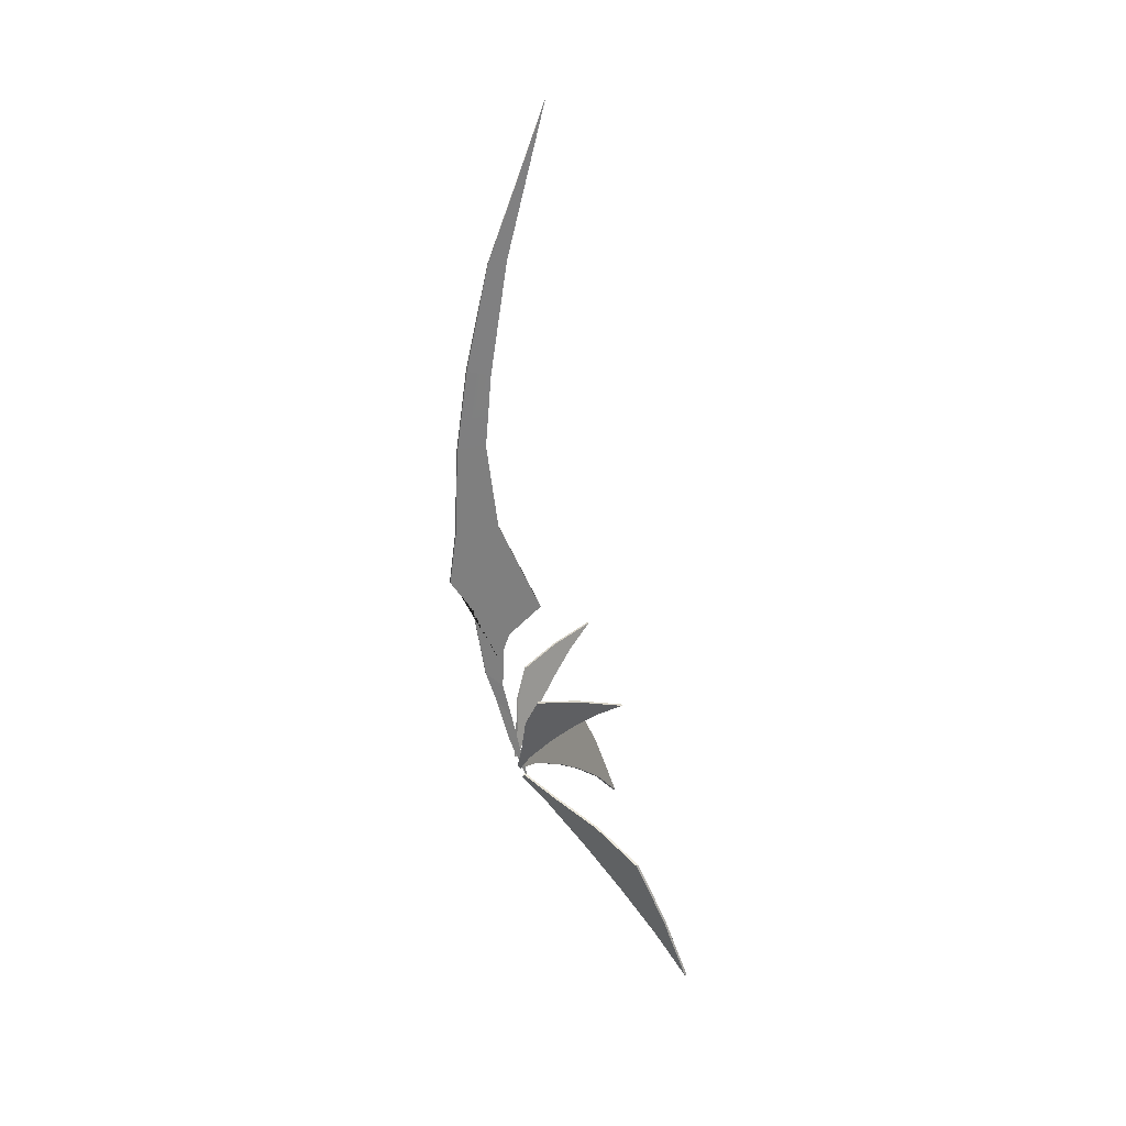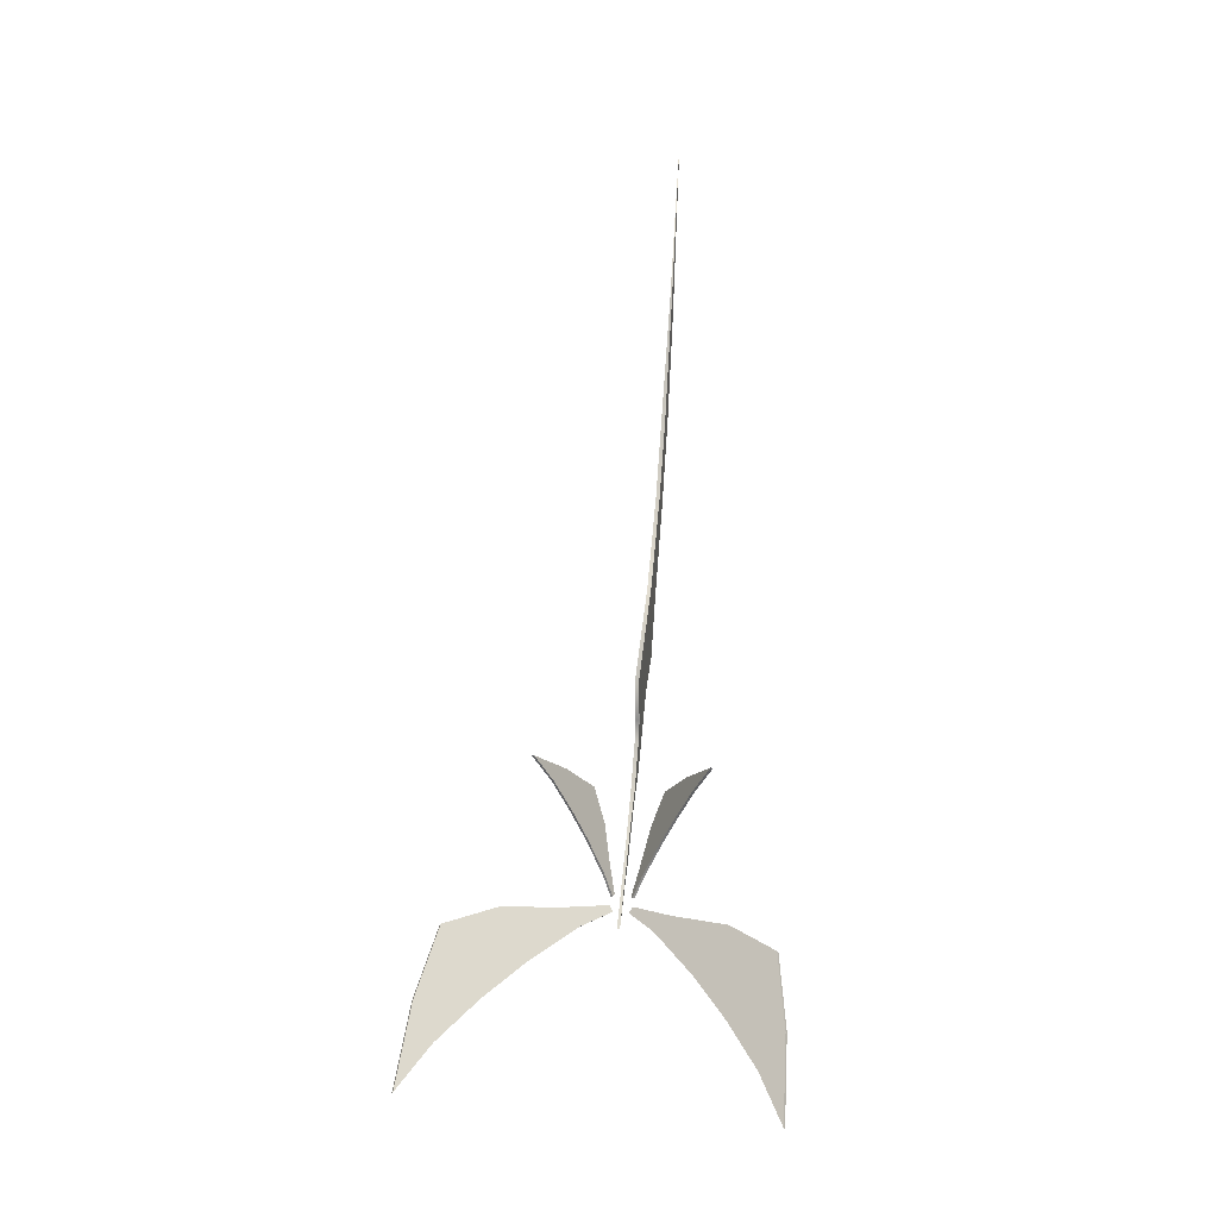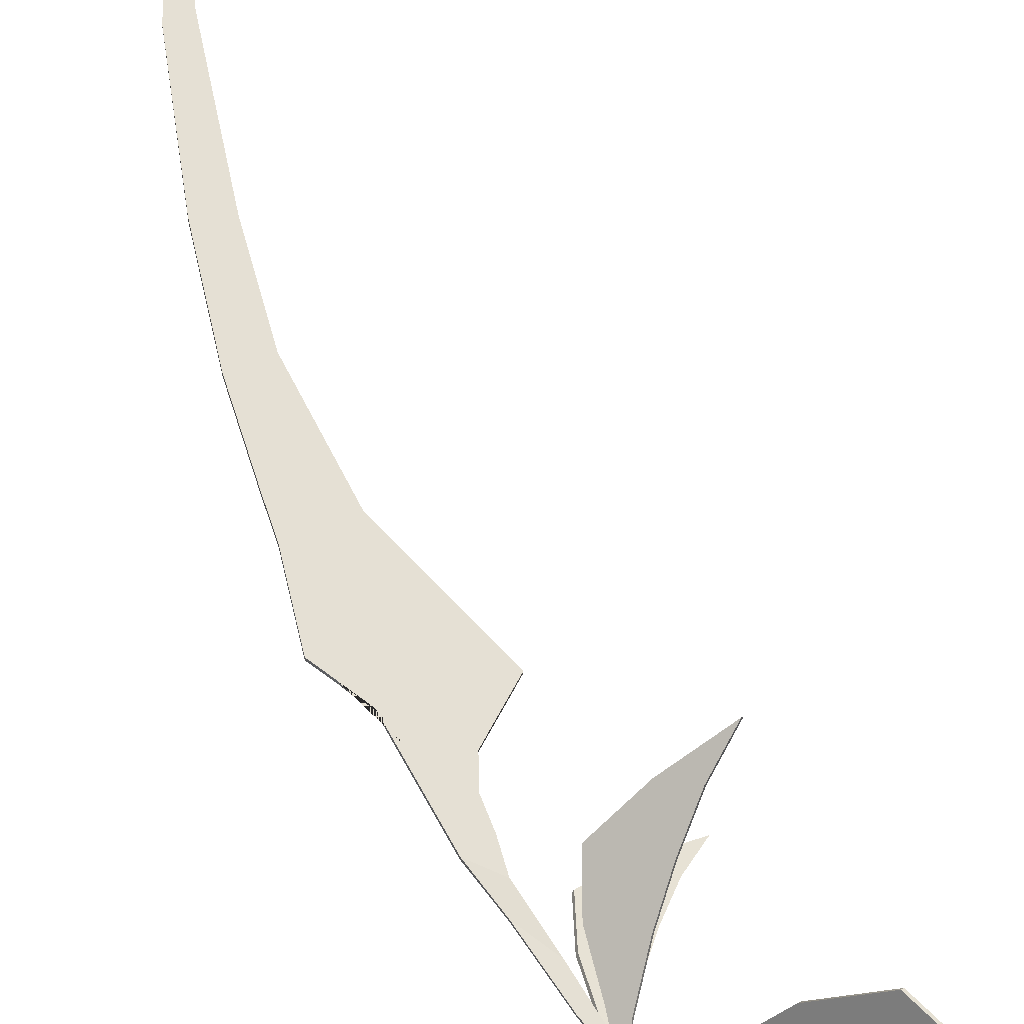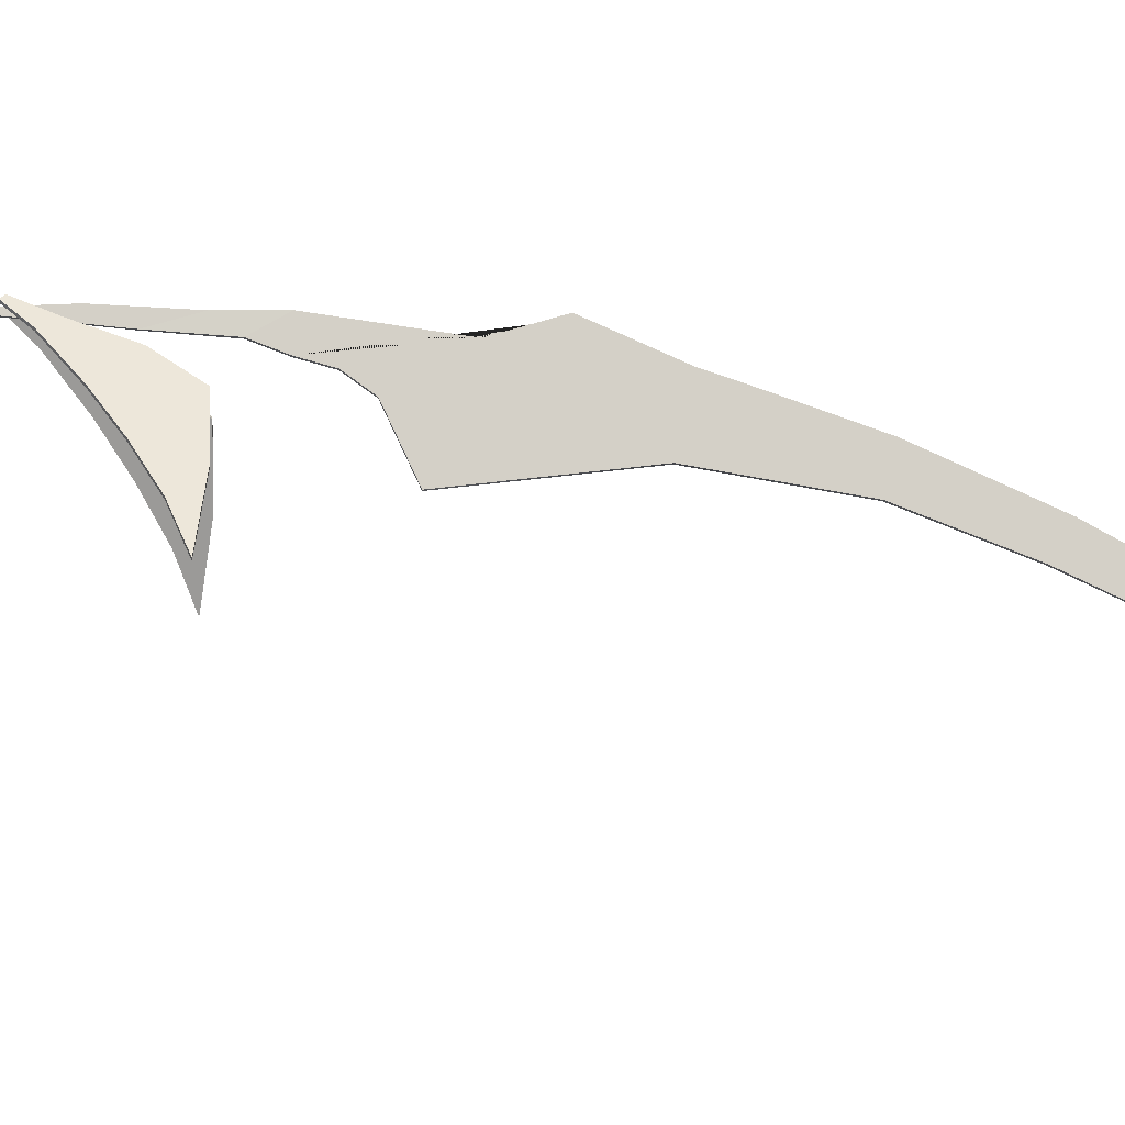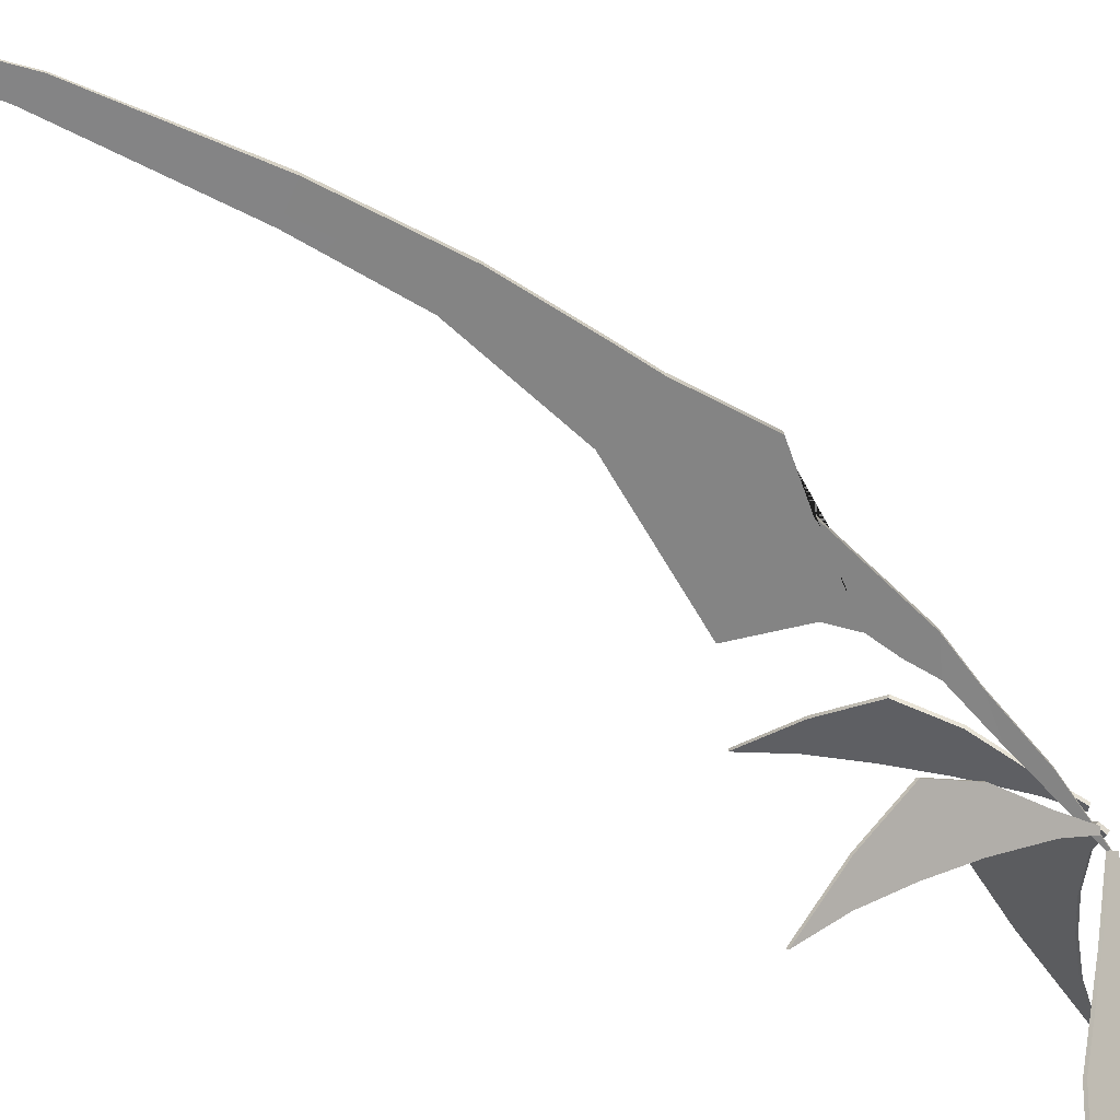
<metadata>
{"format":"obj","ext":"obj","renderer":"f3d","projection":"perspective","resolution":1024,"background":"white","views":[{"elev":35.6,"azim":173.0,"up":"+Z"},{"elev":-11.5,"azim":-78.6,"up":"+Z"},{"elev":72.9,"azim":158.8,"up":"+Y"},{"elev":74.8,"azim":-74.7,"up":"+Y"},{"elev":-60.1,"azim":50.6,"up":"+Y"}]}
</metadata>
<code>
g Plane001
v -0.03473 0.02542 -0.3687
v -0.0008171 0.01344 -0.1934
v 0.02274 0.0158 -0.1967
v 0.02274 0.0158 -0.1967
v 0.0117 0.008761 -0.1257
v 0.05609 0.006576 -0.05428
v 0.0221 0.02306 -0.1961
v -0.001457 0.0207 -0.1928
v -0.03537 0.03267 -0.3681
v 0.05545 0.01383 -0.05366
v 0.01106 0.01602 -0.1251
v 0.0221 0.02306 -0.1961
v -0.06916 -0.1169 -0.3409
v -0.01007 -0.006521 -0.3141
v -0.009514 0.004344 -0.3287
v -0.05895 -0.06909 -0.38
v -0.148 -0.2695 -0.3687
v -0.1434 -0.18 -0.4895
v -0.2259 -0.3946 -0.4351
v -0.2171 -0.2699 -0.5956
v -0.2945 -0.4199 -0.6227
v -0.2911 -0.354 -0.7117
v -0.3592 -0.4196 -0.8366
v -0.00297 -0.02621 -0.2121
v 0.005771 -0.002025 -0.2844
v -0.0022 -0.005907 -0.2909
v -0.02506 -0.03408 -0.2414
v -0.01033 -0.05628 -0.1125
v -0.07598 -0.08825 -0.1654
v -0.03857 -0.09669 -0.029
v -0.126 -0.1384 -0.1031
v -0.1331 -0.1679 -0.005174
v -0.1815 -0.1914 -0.0442
v -0.2423 -0.2452 0.003151
v -0.01498 0.006865 -0.3271
v -0.01554 -0.003999 -0.3124
v -0.07463 -0.1144 -0.3392
v -0.06442 -0.06656 -0.3783
v -0.1535 -0.2669 -0.3671
v -0.1488 -0.1775 -0.4879
v -0.2313 -0.3921 -0.4334
v -0.2225 -0.2674 -0.5939
v -0.2999 -0.4174 -0.621
v -0.2965 -0.3514 -0.7101
v -0.3647 -0.417 -0.835
v -0.00567 -0.0008739 -0.2896
v 0.002301 0.003008 -0.2832
v -0.00644 -0.02118 -0.2108
v -0.02853 -0.02905 -0.2401
v -0.0138 -0.05125 -0.1112
v -0.07945 -0.08322 -0.1642
v -0.04204 -0.09166 -0.02774
v -0.1295 -0.1334 -0.1018
v -0.1366 -0.1629 -0.003911
v -0.185 -0.1864 -0.04293
v -0.2458 -0.2402 0.004413
v -0.2259 -0.3946 -0.4351
v -0.2313 -0.3921 -0.4334
v -0.1535 -0.2669 -0.3671
v -0.148 -0.2695 -0.3687
v -0.07463 -0.1144 -0.3392
v -0.06916 -0.1169 -0.3409
v -0.01554 -0.003999 -0.3124
v -0.01007 -0.006521 -0.3141
v -0.009514 0.004344 -0.3287
v -0.01498 0.006865 -0.3271
v -0.06442 -0.06656 -0.3783
v -0.05895 -0.06909 -0.38
v -0.1488 -0.1775 -0.4879
v -0.1434 -0.18 -0.4895
v -0.2225 -0.2674 -0.5939
v -0.2171 -0.2699 -0.5956
v -0.2965 -0.3514 -0.7101
v -0.2911 -0.354 -0.7117
v -0.3647 -0.417 -0.835
v -0.3592 -0.4196 -0.8366
v -0.01007 -0.006521 -0.3141
v -0.01554 -0.003999 -0.3124
v -0.01498 0.006865 -0.3271
v -0.009514 0.004344 -0.3287
v -0.2945 -0.4199 -0.6227
v -0.2313 -0.3921 -0.4334
v -0.2259 -0.3946 -0.4351
v -0.2999 -0.4174 -0.621
v -0.3592 -0.4196 -0.8366
v -0.3647 -0.417 -0.835
v -0.03857 -0.09669 -0.029
v -0.04204 -0.09166 -0.02774
v -0.0138 -0.05125 -0.1112
v -0.01033 -0.05628 -0.1125
v -0.00644 -0.02118 -0.2108
v -0.00297 -0.02621 -0.2121
v 0.002301 0.003008 -0.2832
v 0.005771 -0.002025 -0.2844
v -0.0022 -0.005907 -0.2909
v -0.00567 -0.0008739 -0.2896
v -0.02853 -0.02905 -0.2401
v -0.02506 -0.03408 -0.2414
v -0.07945 -0.08322 -0.1642
v -0.07598 -0.08825 -0.1654
v -0.1295 -0.1334 -0.1018
v -0.126 -0.1384 -0.1031
v -0.185 -0.1864 -0.04293
v -0.1815 -0.1914 -0.0442
v -0.2458 -0.2402 0.004413
v -0.2423 -0.2452 0.003151
v 0.005771 -0.002025 -0.2844
v 0.002301 0.003008 -0.2832
v -0.00567 -0.0008739 -0.2896
v -0.0022 -0.005907 -0.2909
v -0.1331 -0.1679 -0.005174
v -0.04204 -0.09166 -0.02774
v -0.03857 -0.09669 -0.029
v -0.1366 -0.1629 -0.003911
v -0.2423 -0.2452 0.003151
v -0.2458 -0.2402 0.004413
v 0.04103 -0.07348 0.9699
v 0.06041 -0.05433 0.7656
v 0.1374 -0.04732 0.7629
v 0.1044 -0.06948 0.9885
v 0.06041 -0.05433 0.7656
v 0.03387 -0.03551 0.5177
v 0.1474 -0.0318 0.5916
v -0.009302 -0.1071 1.282
v 0.1044 -0.06948 0.9885
v 0.04039 -0.1021 1.275
v -0.1162 -0.1542 1.694
v 0.03387 -0.03551 0.5177
v 0.151 -0.02476 0.5127
v 0.1474 -0.0318 0.5916
v -0.07904 -0.02205 0.2436
v 0.151 -0.02476 0.5127
v 0.01211 -0.007298 0.1649
v 0.1727 -0.009499 0.3565
v 0.145 -0.008189 0.3125
v 0.03142 -0.001085 0.1121
v 0.03142 -0.001085 0.1121
v 0.03102 0.00377 0.05483
v 0.1133 -0.006618 0.2615
v 0.1483 -0.04173 0.5907
v 0.03474 -0.04543 0.5169
v 0.06129 -0.06426 0.7648
v 0.1382 -0.05725 0.7621
v 0.06129 -0.06426 0.7648
v 0.04191 -0.08341 0.9691
v 0.1053 -0.07941 0.9876
v 0.1053 -0.07941 0.9876
v -0.008862 -0.112 1.281
v 0.04083 -0.1071 1.274
v -0.1162 -0.1542 1.694
v 0.1736 -0.01942 0.3556
v -0.07817 -0.03198 0.2428
v 0.1519 -0.03468 0.5119
v 0.01298 -0.01722 0.1641
v 0.1459 -0.01811 0.3117
v 0.03229 -0.01101 0.1112
v 0.1519 -0.03468 0.5119
v 0.03474 -0.04543 0.5169
v 0.1483 -0.04173 0.5907
v 0.1142 -0.01654 0.2606
v 0.03229 -0.01101 0.1112
v 0.03189 -0.006156 0.05398
v -0.009302 -0.1071 1.282
v -0.1162 -0.1542 1.694
v -0.008862 -0.112 1.281
v 0.04191 -0.08341 0.9691
v 0.04103 -0.07348 0.9699
v 0.06129 -0.06426 0.7648
v 0.06041 -0.05433 0.7656
v 0.03474 -0.04543 0.5169
v 0.03387 -0.03551 0.5177
v -0.07817 -0.03198 0.2428
v -0.07904 -0.02205 0.2436
v 0.01298 -0.01722 0.1641
v 0.01211 -0.007298 0.1649
v 0.03229 -0.01101 0.1112
v 0.03142 -0.001085 0.1121
v 0.03189 -0.006156 0.05398
v 0.03102 0.00377 0.05483
v 0.03696 -0.0006362 -0.005433
v 0.03608 0.00929 -0.004586
v 0.0117 0.008761 -0.1257
v 0.01106 0.01602 -0.1251
v -0.0008171 0.01344 -0.1934
v -0.001457 0.0207 -0.1928
v -0.03473 0.02542 -0.3687
v -0.03537 0.03267 -0.3681
v 0.04039 -0.1021 1.275
v 0.04083 -0.1071 1.274
v -0.1162 -0.1542 1.694
v 0.1044 -0.06948 0.9885
v 0.1053 -0.07941 0.9876
v 0.1374 -0.04732 0.7629
v 0.1382 -0.05725 0.7621
v 0.1474 -0.0318 0.5916
v 0.1483 -0.04173 0.5907
v 0.151 -0.02476 0.5127
v 0.1519 -0.03468 0.5119
v 0.1727 -0.009499 0.3565
v 0.1736 -0.01942 0.3556
v 0.145 -0.008189 0.3125
v 0.1459 -0.01811 0.3117
v 0.1133 -0.006618 0.2615
v 0.1142 -0.01654 0.2606
v 0.08335 0.009468 0.04212
v 0.08423 -0.0004581 0.04128
v 0.05545 0.01383 -0.05366
v 0.05609 0.006576 -0.05428
v 0.0221 0.02306 -0.1961
v 0.02274 0.0158 -0.1967
v -0.03537 0.03267 -0.3681
v -0.03473 0.02542 -0.3687
v 0.08335 0.009468 0.04212
v 0.03608 0.00929 -0.004586
v 0.01106 0.01602 -0.1251
v 0.05545 0.01383 -0.05366
v 0.08423 -0.0004581 0.04128
v 0.03696 -0.0006362 -0.005433
v 0.03189 -0.006156 0.05398
v 0.1142 -0.01654 0.2606
v 0.1133 -0.006618 0.2615
v 0.03102 0.00377 0.05483
v 0.03608 0.00929 -0.004586
v 0.08335 0.009468 0.04212
v 0.05609 0.006576 -0.05428
v 0.0117 0.008761 -0.1257
v 0.03696 -0.0006362 -0.005433
v 0.08423 -0.0004581 0.04128
v -0.09347 0.1588 -0.3174
v -0.01349 0.04949 -0.3249
v -0.01571 0.05746 -0.3086
v -0.07569 0.1208 -0.3638
v -0.198 0.2978 -0.3203
v -0.1797 0.2321 -0.4544
v -0.2974 0.4169 -0.3658
v -0.2695 0.3245 -0.5448
v -0.3721 0.4611 -0.5475
v -0.3587 0.4127 -0.6463
v -0.439 0.4855 -0.7593
v -0.01063 0.06064 -0.2047
v -0.007509 0.05433 -0.2857
v 0.001109 0.05087 -0.2799
v -0.03418 0.06938 -0.2326
v -0.02162 0.07178 -0.1015
v -0.0926 0.1003 -0.1493
v -0.05521 0.09205 -0.01289
v -0.1497 0.1298 -0.08019
v -0.1603 0.1407 0.02118
v -0.2126 0.1617 -0.01404
v -0.2811 0.1954 0.04077
v -0.01841 0.04581 -0.3238
v -0.09839 0.1552 -0.3162
v -0.02063 0.05379 -0.3075
v -0.08061 0.1171 -0.3627
v -0.2029 0.2942 -0.3192
v -0.1846 0.2285 -0.4532
v -0.3023 0.4132 -0.3647
v -0.2744 0.3208 -0.5437
v -0.3771 0.4574 -0.5463
v -0.3636 0.409 -0.6451
v -0.4439 0.4819 -0.7582
v -0.01003 0.04863 -0.2854
v -0.01315 0.05494 -0.2043
v -0.001415 0.04517 -0.2796
v -0.0367 0.06368 -0.2322
v -0.02414 0.06609 -0.1012
v -0.09512 0.09462 -0.149
v -0.05773 0.08635 -0.01254
v -0.1522 0.1241 -0.07984
v -0.1629 0.135 0.02152
v -0.2152 0.156 -0.01369
v -0.2837 0.1897 0.04112
v -0.2974 0.4169 -0.3658
v -0.2029 0.2942 -0.3192
v -0.3023 0.4132 -0.3647
v -0.198 0.2978 -0.3203
v -0.09839 0.1552 -0.3162
v -0.09347 0.1588 -0.3174
v -0.02063 0.05379 -0.3075
v -0.01571 0.05746 -0.3086
v -0.01349 0.04949 -0.3249
v -0.08061 0.1171 -0.3627
v -0.01841 0.04581 -0.3238
v -0.07569 0.1208 -0.3638
v -0.1846 0.2285 -0.4532
v -0.1797 0.2321 -0.4544
v -0.2744 0.3208 -0.5437
v -0.2695 0.3245 -0.5448
v -0.3636 0.409 -0.6451
v -0.3587 0.4127 -0.6463
v -0.4439 0.4819 -0.7582
v -0.439 0.4855 -0.7593
v -0.01571 0.05746 -0.3086
v -0.01349 0.04949 -0.3249
v -0.01841 0.04581 -0.3238
v -0.02063 0.05379 -0.3075
v -0.3721 0.4611 -0.5475
v -0.2974 0.4169 -0.3658
v -0.3023 0.4132 -0.3647
v -0.3771 0.4574 -0.5463
v -0.439 0.4855 -0.7593
v -0.4439 0.4819 -0.7582
v -0.05521 0.09205 -0.01289
v -0.02414 0.06609 -0.1012
v -0.05773 0.08635 -0.01254
v -0.02162 0.07178 -0.1015
v -0.01315 0.05494 -0.2043
v -0.01063 0.06064 -0.2047
v -0.001415 0.04517 -0.2796
v 0.001109 0.05087 -0.2799
v -0.007509 0.05433 -0.2857
v -0.0367 0.06368 -0.2322
v -0.01003 0.04863 -0.2854
v -0.03418 0.06938 -0.2326
v -0.09512 0.09462 -0.149
v -0.0926 0.1003 -0.1493
v -0.1522 0.1241 -0.07984
v -0.1497 0.1298 -0.08019
v -0.2152 0.156 -0.01369
v -0.2126 0.1617 -0.01404
v -0.2837 0.1897 0.04112
v -0.2811 0.1954 0.04077
v 0.001109 0.05087 -0.2799
v -0.007509 0.05433 -0.2857
v -0.01003 0.04863 -0.2854
v -0.001415 0.04517 -0.2796
v -0.1603 0.1407 0.02118
v -0.05521 0.09205 -0.01289
v -0.05773 0.08635 -0.01254
v -0.1629 0.135 0.02152
v -0.2811 0.1954 0.04077
v -0.2837 0.1897 0.04112
g Plane001_0
f 3 2 1
f 5 2 4
f 6 5 4
f 9 8 7
f 8 11 10
f 12 8 10
f 15 14 13
f 16 15 13
f 13 17 16
f 17 18 16
f 17 19 18
f 19 20 18
f 19 21 20
f 21 22 20
f 21 23 22
f 26 25 24
f 27 26 24
f 24 28 27
f 28 29 27
f 28 30 29
f 30 31 29
f 30 32 31
f 32 33 31
f 32 34 33
f 37 36 35
f 38 37 35
f 37 38 39
f 38 40 39
f 39 40 41
f 40 42 41
f 41 42 43
f 42 44 43
f 43 44 45
f 48 47 46
f 49 48 46
f 48 49 50
f 49 51 50
f 50 51 52
f 51 53 52
f 52 53 54
f 53 55 54
f 54 55 56
f 59 58 57
f 60 59 57
f 61 59 60
f 62 61 60
f 63 61 62
f 64 63 62
f 67 66 65
f 68 67 65
f 69 67 68
f 70 69 68
f 71 69 70
f 72 71 70
f 73 71 72
f 74 73 72
f 75 73 74
f 76 75 74
f 79 78 77
f 80 79 77
f 83 82 81
f 82 84 81
f 81 84 85
f 84 86 85
f 89 88 87
f 90 89 87
f 91 89 90
f 92 91 90
f 93 91 92
f 94 93 92
f 97 96 95
f 98 97 95
f 99 97 98
f 100 99 98
f 101 99 100
f 102 101 100
f 103 101 102
f 104 103 102
f 105 103 104
f 106 105 104
f 109 108 107
f 110 109 107
f 113 112 111
f 112 114 111
f 111 114 115
f 114 116 115
f 119 118 117
f 120 119 117
f 122 121 119
f 123 122 119
f 125 117 124
f 126 125 124
f 124 127 126
f 130 129 128
f 129 131 128
f 133 131 132
f 134 133 132
f 134 135 133
f 135 136 133
f 138 137 135
f 139 138 135
f 142 141 140
f 143 142 140
f 145 144 143
f 146 145 143
f 148 145 147
f 149 148 147
f 149 150 148
f 153 152 151
f 152 154 151
f 151 154 155
f 154 156 155
f 158 152 157
f 159 158 157
f 155 161 160
f 161 162 160
f 165 164 163
f 166 165 163
f 167 166 163
f 168 166 167
f 169 168 167
f 170 168 169
f 171 170 169
f 172 170 171
f 173 172 171
f 174 172 173
f 175 174 173
f 176 174 175
f 177 176 175
f 178 176 177
f 179 178 177
f 180 178 179
f 181 180 179
f 182 180 181
f 183 182 181
f 184 182 183
f 185 184 183
f 186 184 185
f 187 186 185
f 190 189 188
f 188 189 191
f 189 192 191
f 191 192 193
f 192 194 193
f 193 194 195
f 194 196 195
f 195 196 197
f 196 198 197
f 197 198 199
f 198 200 199
f 199 200 201
f 200 202 201
f 201 202 203
f 202 204 203
f 203 204 205
f 204 206 205
f 205 206 207
f 206 208 207
f 207 208 209
f 208 210 209
f 209 210 211
f 210 212 211
f 215 214 213
f 216 215 213
f 219 218 217
f 220 219 217
f 223 222 221
f 224 223 221
f 227 226 225
f 228 227 225
f 231 230 229
f 230 232 229
f 233 229 232
f 234 233 232
f 235 233 234
f 236 235 234
f 237 235 236
f 238 237 236
f 239 237 238
f 242 241 240
f 241 243 240
f 244 240 243
f 245 244 243
f 246 244 245
f 247 246 245
f 248 246 247
f 249 248 247
f 250 248 249
f 253 252 251
f 252 254 251
f 254 252 255
f 256 254 255
f 256 255 257
f 258 256 257
f 258 257 259
f 260 258 259
f 260 259 261
f 264 263 262
f 263 265 262
f 265 263 266
f 267 265 266
f 267 266 268
f 269 267 268
f 269 268 270
f 271 269 270
f 271 270 272
f 275 274 273
f 274 276 273
f 274 277 276
f 277 278 276
f 277 279 278
f 279 280 278
f 283 282 281
f 282 284 281
f 282 285 284
f 285 286 284
f 285 287 286
f 287 288 286
f 287 289 288
f 289 290 288
f 289 291 290
f 291 292 290
f 295 294 293
f 296 295 293
f 299 298 297
f 300 299 297
f 300 297 301
f 302 300 301
f 305 304 303
f 304 306 303
f 304 307 306
f 307 308 306
f 307 309 308
f 309 310 308
f 313 312 311
f 312 314 311
f 312 315 314
f 315 316 314
f 315 317 316
f 317 318 316
f 317 319 318
f 319 320 318
f 319 321 320
f 321 322 320
f 325 324 323
f 326 325 323
f 329 328 327
f 330 329 327
f 330 327 331
f 332 330 331

</code>
